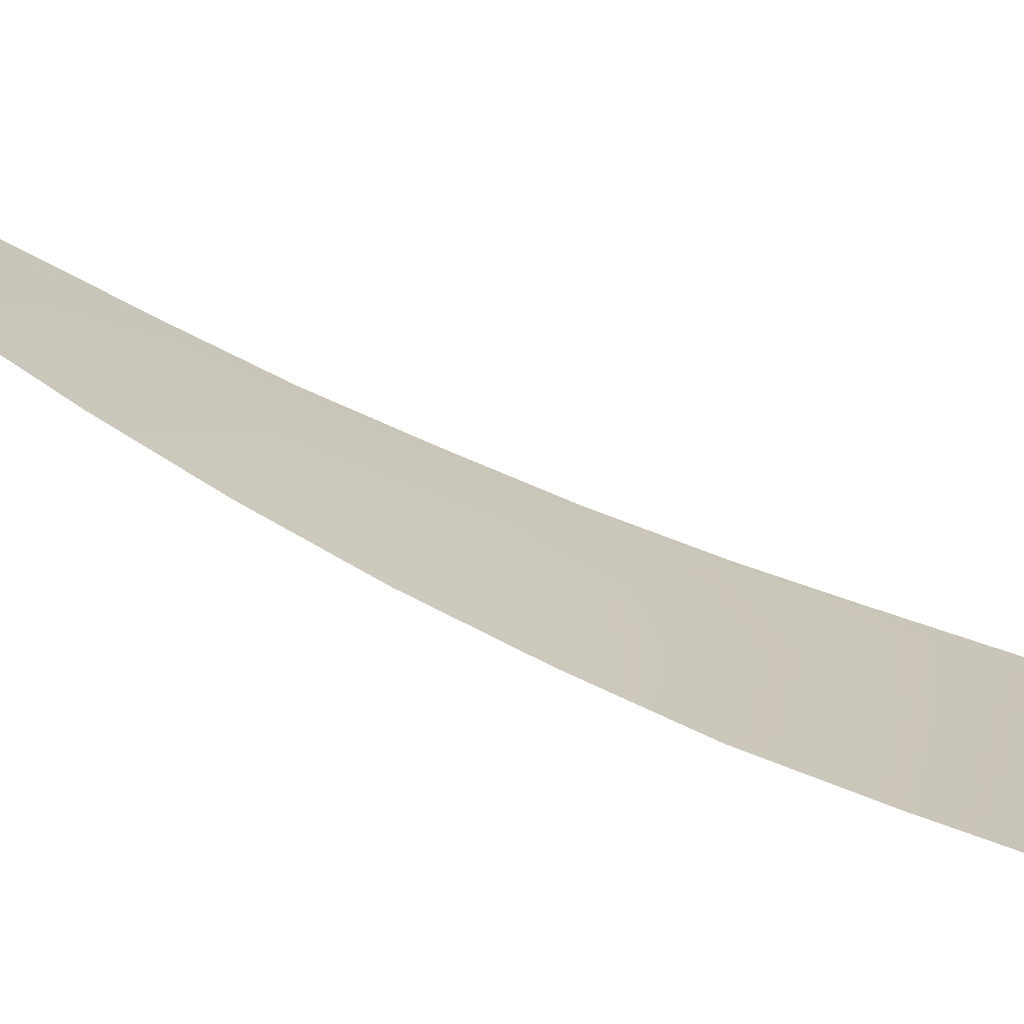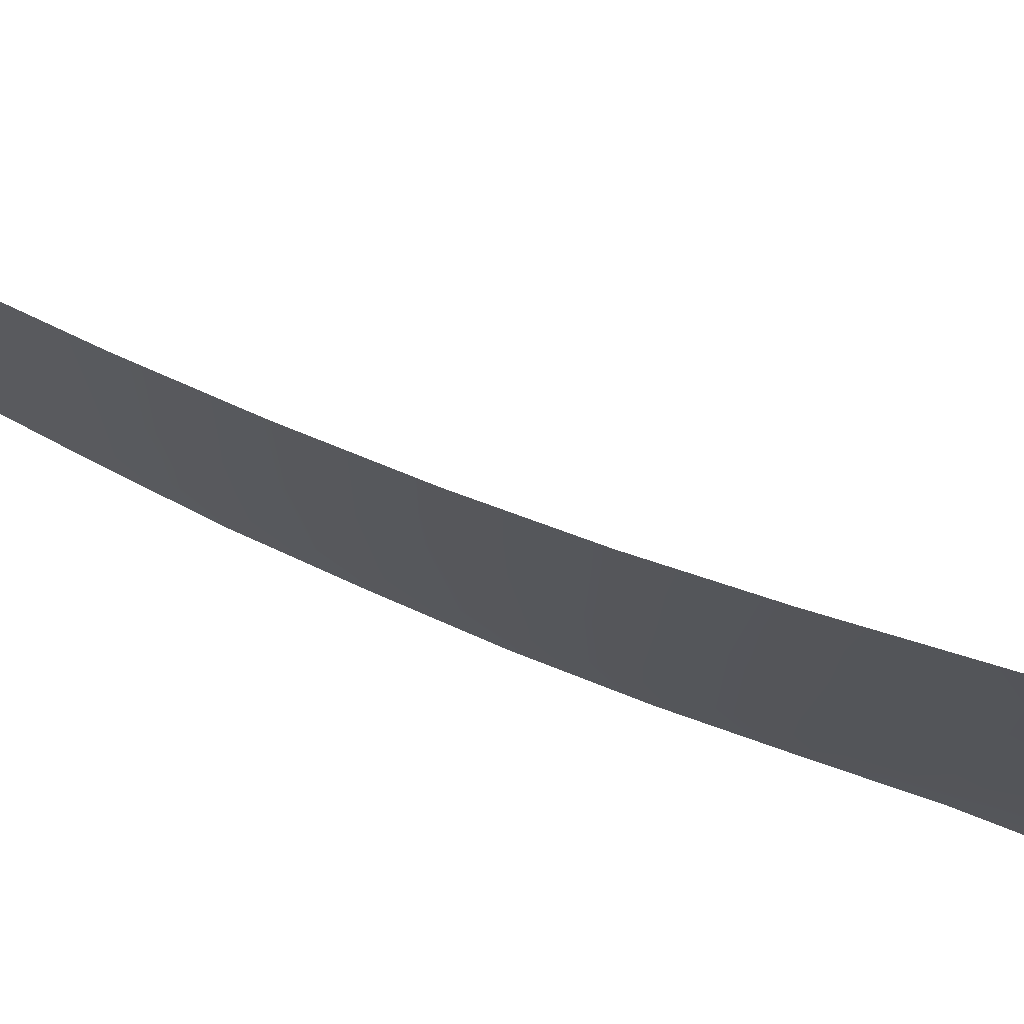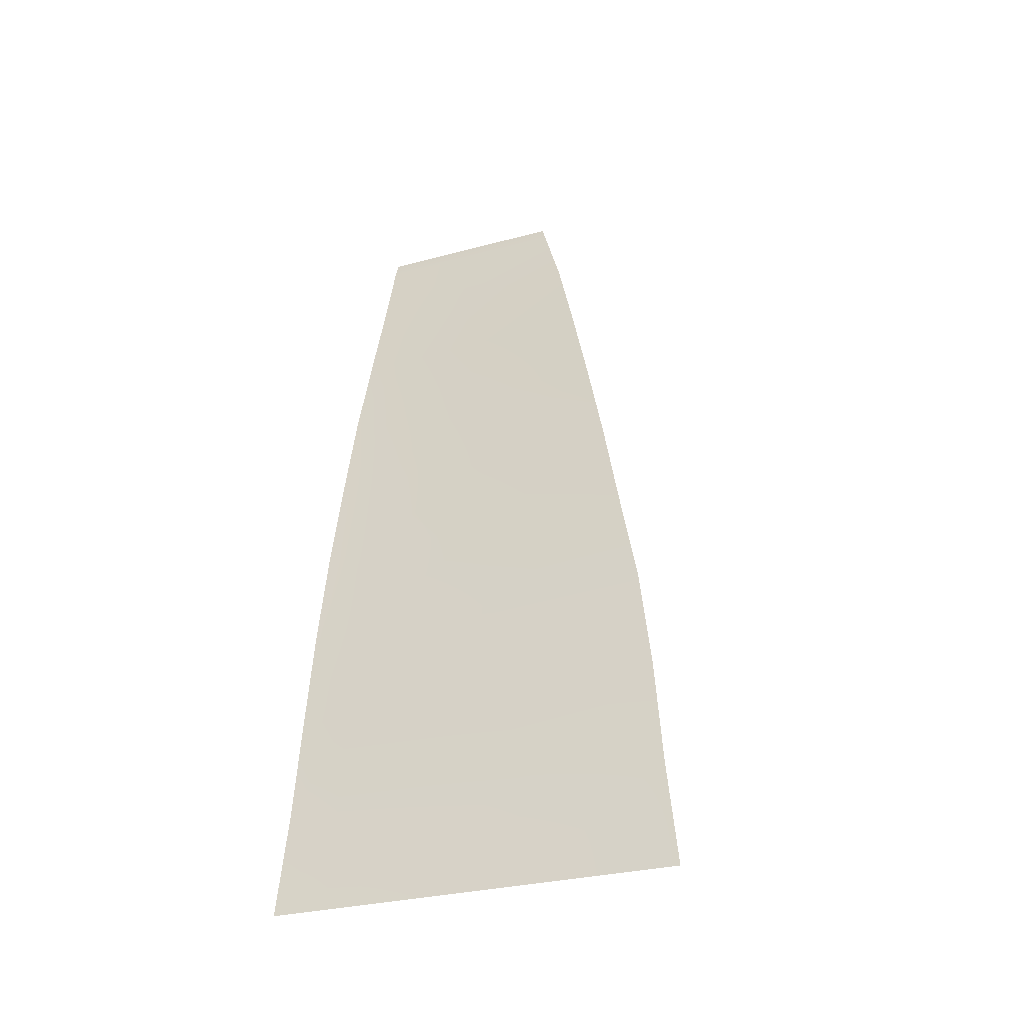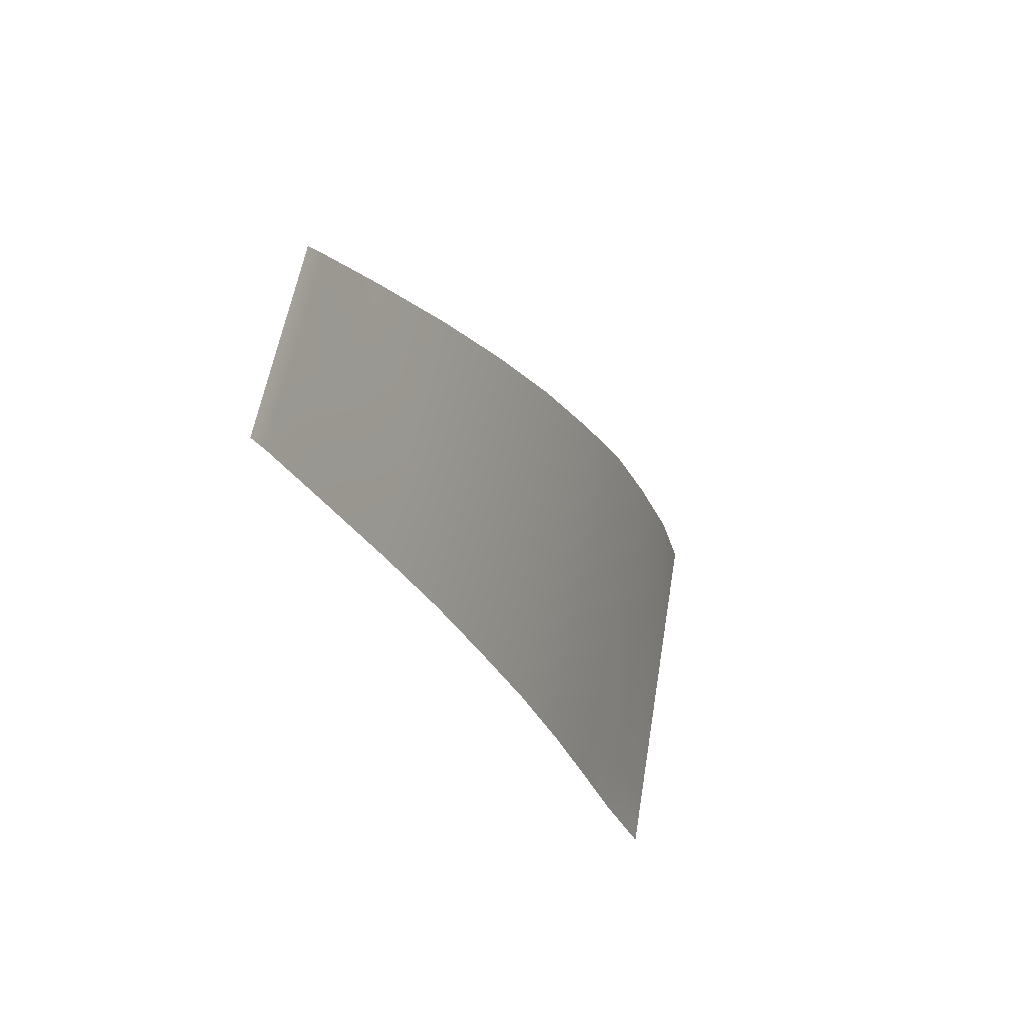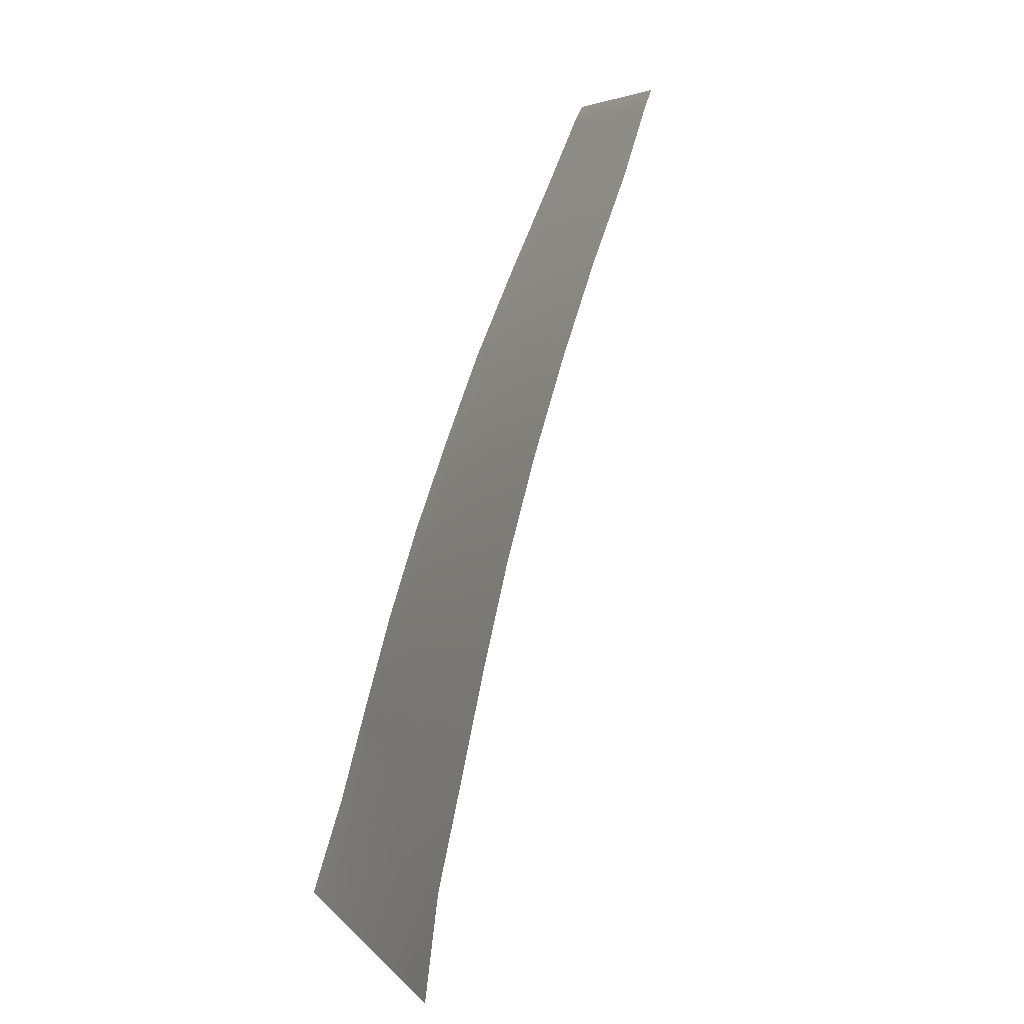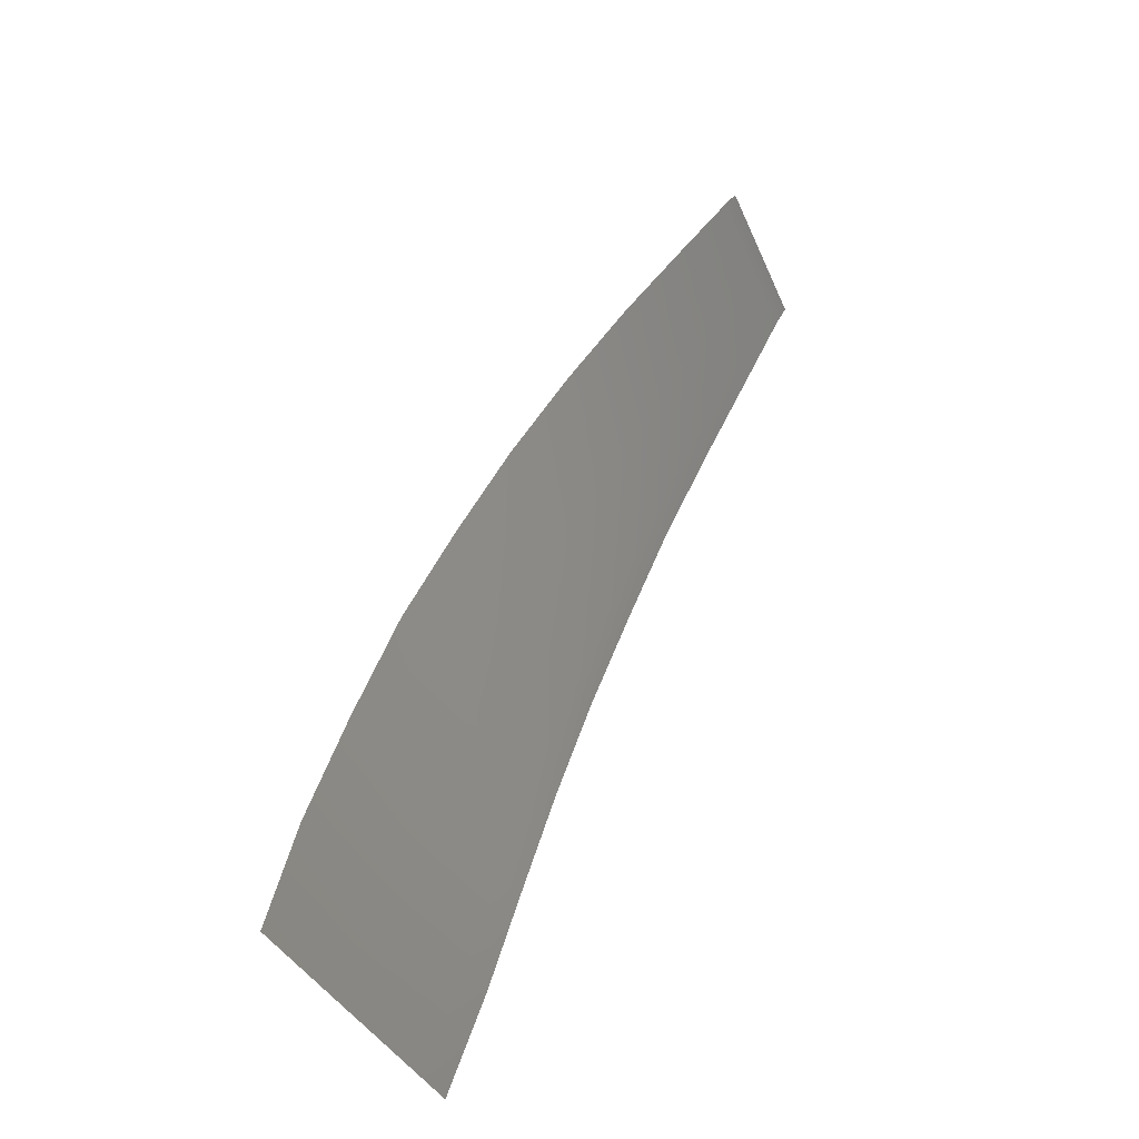
<metadata>
{"format":"obj","ext":"obj","renderer":"f3d","projection":"perspective","resolution":1024,"background":"white","views":[{"elev":13.8,"azim":-88.1,"up":"+Z"},{"elev":-15.7,"azim":-102.6,"up":"+Z"},{"elev":-22.7,"azim":-157.3,"up":"+Y"},{"elev":58.7,"azim":99.3,"up":"+Y"},{"elev":7.4,"azim":-111.2,"up":"+Y"},{"elev":-31.7,"azim":-71.2,"up":"+Y"}]}
</metadata>
<code>
v  -61.84 55.87 -69.46
v  -61.31 60.76 -67.4
v  -59.69 55.79 -69.41
v  -59.34 60.69 -67.37
v  -60.77 65.54 -65.15
v  -60.2 70.37 -62.76
v  -58.99 65.49 -65.11
v  -58.61 70.33 -62.73
v  -73.3 35.86 -76.92
v  -72.01 40.92 -75.35
v  -63.74 35.63 -76.47
v  -63.31 40.69 -74.9
v  -70.19 70.76 -62.97
v  -68.57 74.56 -61.01
v  -64.07 70.5 -62.84
v  -62.81 74.44 -60.89
v  -59.65 74.39 -60.81
v  -60.04 50.85 -71.37
v  -62.34 50.94 -71.42
v  -59.52 75.26 -60.31
v  -58.25 74.38 -60.78
v  -58.17 75.24 -60.28
v  -60.4 45.77 -73.17
v  -60.77 40.61 -74.8
v  -62.85 45.85 -73.26
v  -61.14 35.56 -76.36
v  -62.52 75.32 -60.37
v  -65.42 65.73 -65.28
v  -70.7 46.07 -73.7
v  -68.2 75.44 -60.5
v  -66.72 60.99 -67.59
v  -72 66.03 -65.56
v  -69.35 51.19 -71.76
v  -68.05 56.1 -69.75
v  -81.39 31.09 -78.19
v  -80.5 36.11 -77.2
v  -74.02 30.84 -78.19
v  -64.18 30.49 -78.19
v  -61.5 30.4 -78.19
v  -79.58 41.21 -75.68
v  -78.42 46.38 -74.07
v  -76.89 51.44 -72.22
v  -75.38 56.34 -70.22
v  -73.7 61.29 -67.95
g U843_9A_304H_L_1_DTaSI_U843_9A_304H_L
f 1 2 3
f 3 2 4
f 5 6 7
f 7 6 8
f 9 10 11
f 11 10 12
f 13 14 15
f 15 14 16
f 15 16 6
f 6 16 17
f 3 18 1
f 1 18 19
f 2 5 4
f 4 5 7
f 17 20 21
f 21 20 22
f 23 24 25
f 25 24 12
f 24 26 12
f 12 26 11
f 16 27 17
f 17 27 20
f 28 15 5
f 5 15 6
f 10 29 12
f 12 29 25
f 14 30 16
f 16 30 27
f 31 28 2
f 2 28 5
f 32 13 28
f 28 13 15
f 29 33 25
f 25 33 19
f 34 31 1
f 1 31 2
f 35 36 37
f 37 36 9
f 37 9 38
f 38 9 11
f 26 39 11
f 11 39 38
f 6 17 8
f 8 17 21
f 18 23 19
f 19 23 25
f 1 19 34
f 34 19 33
f 36 40 9
f 9 40 10
f 40 41 10
f 10 41 29
f 41 42 29
f 29 42 33
f 42 43 33
f 33 43 34
f 43 44 34
f 34 44 31
f 44 32 31
f 31 32 28

</code>
